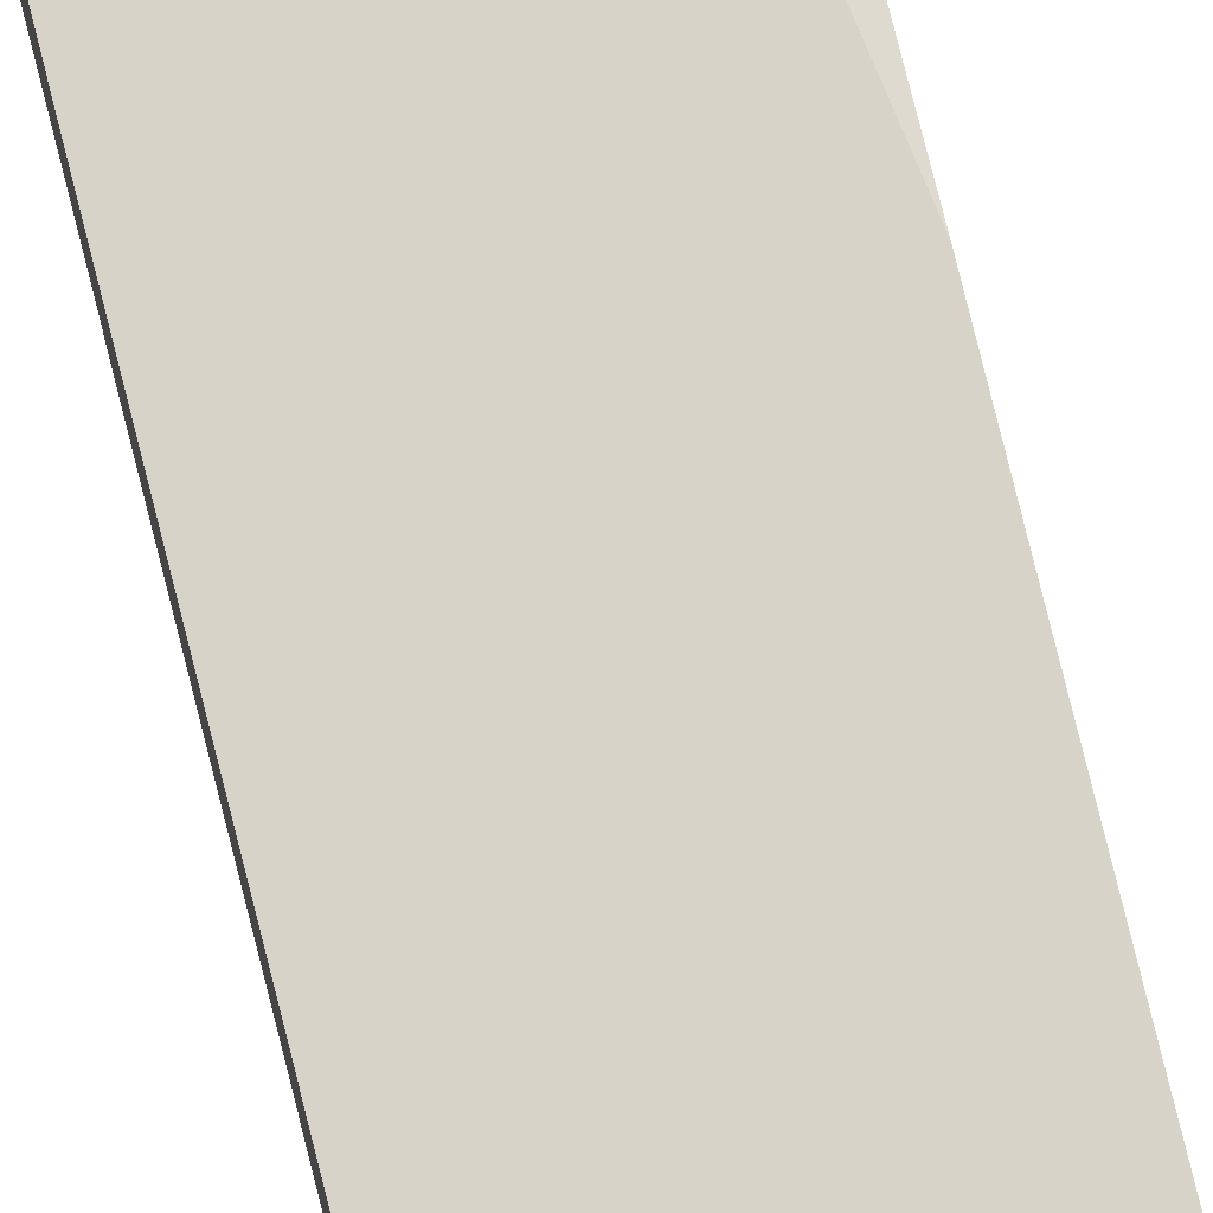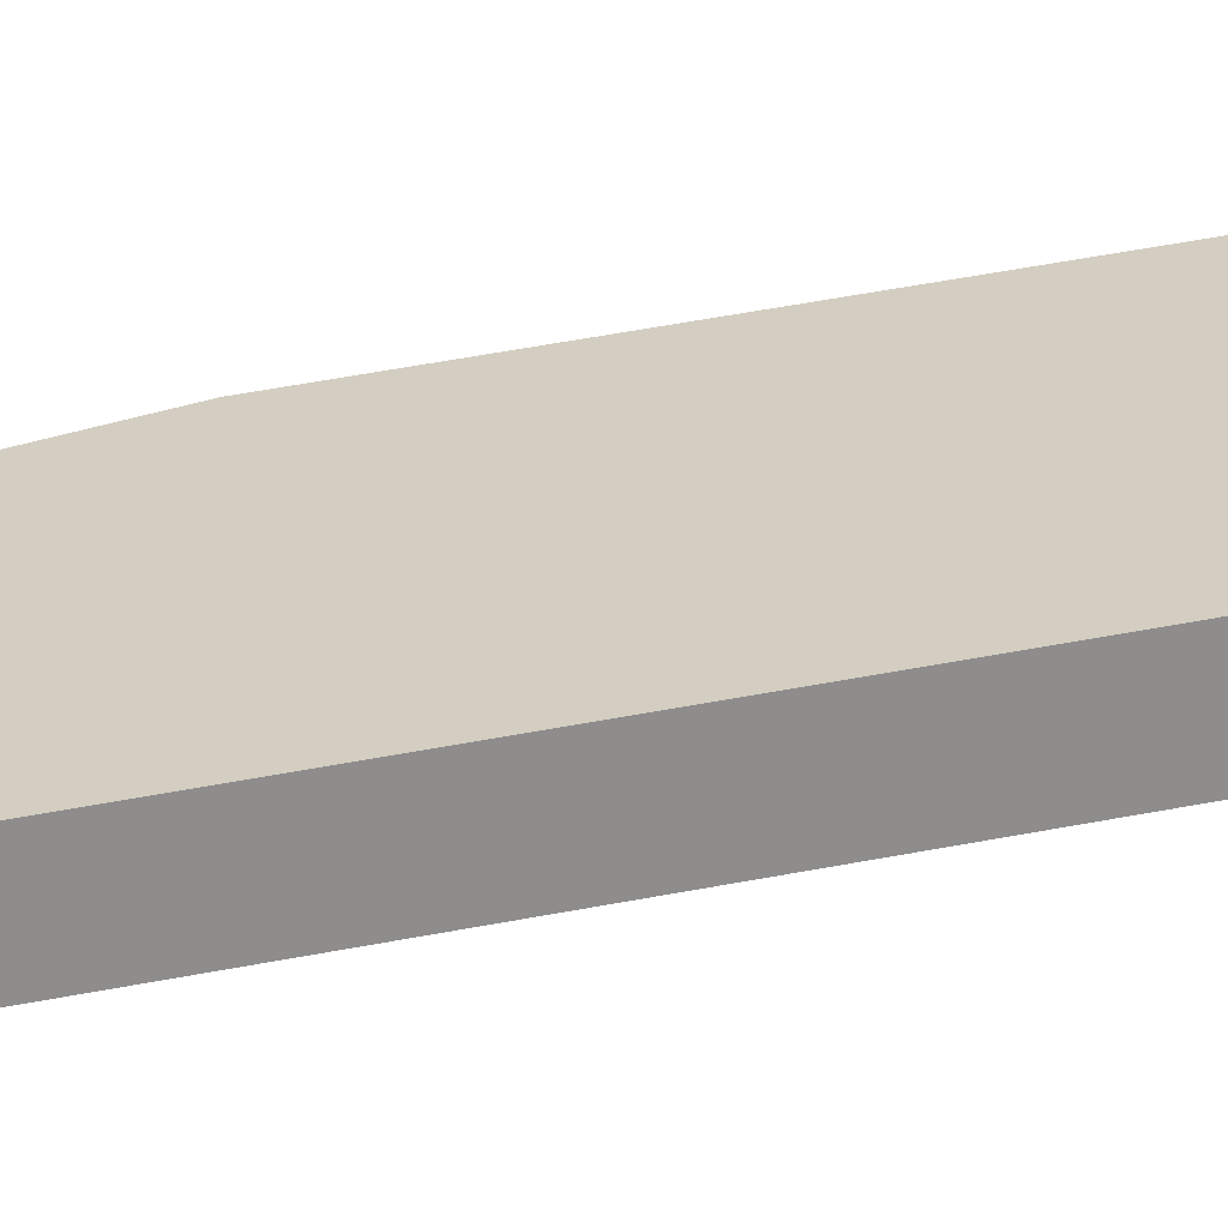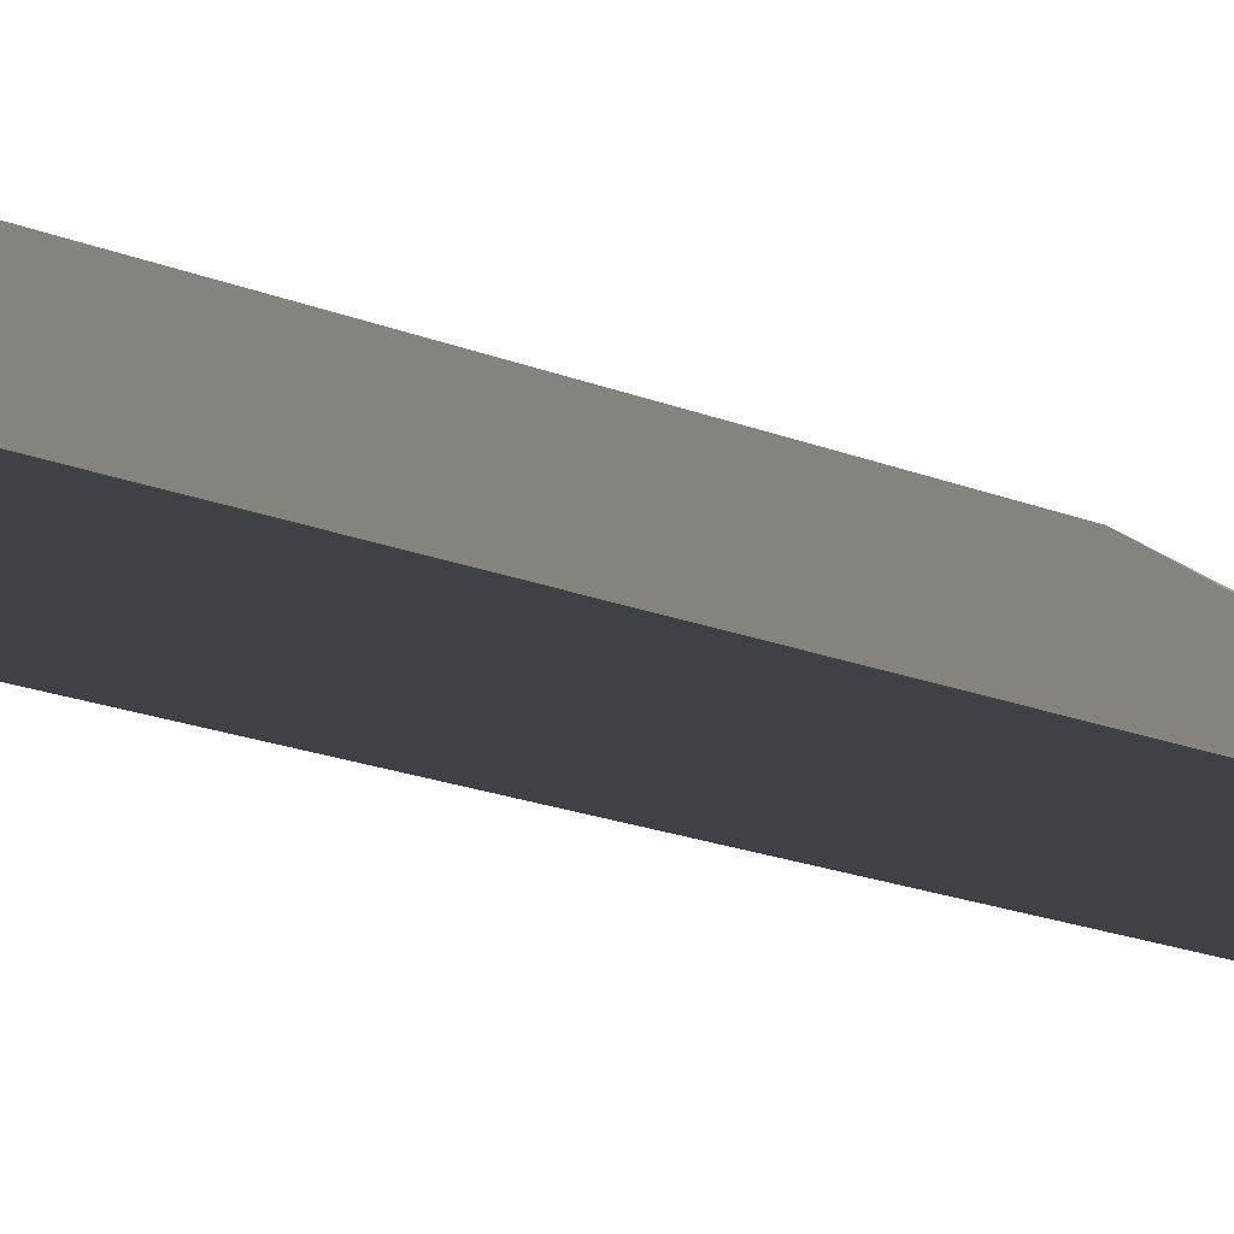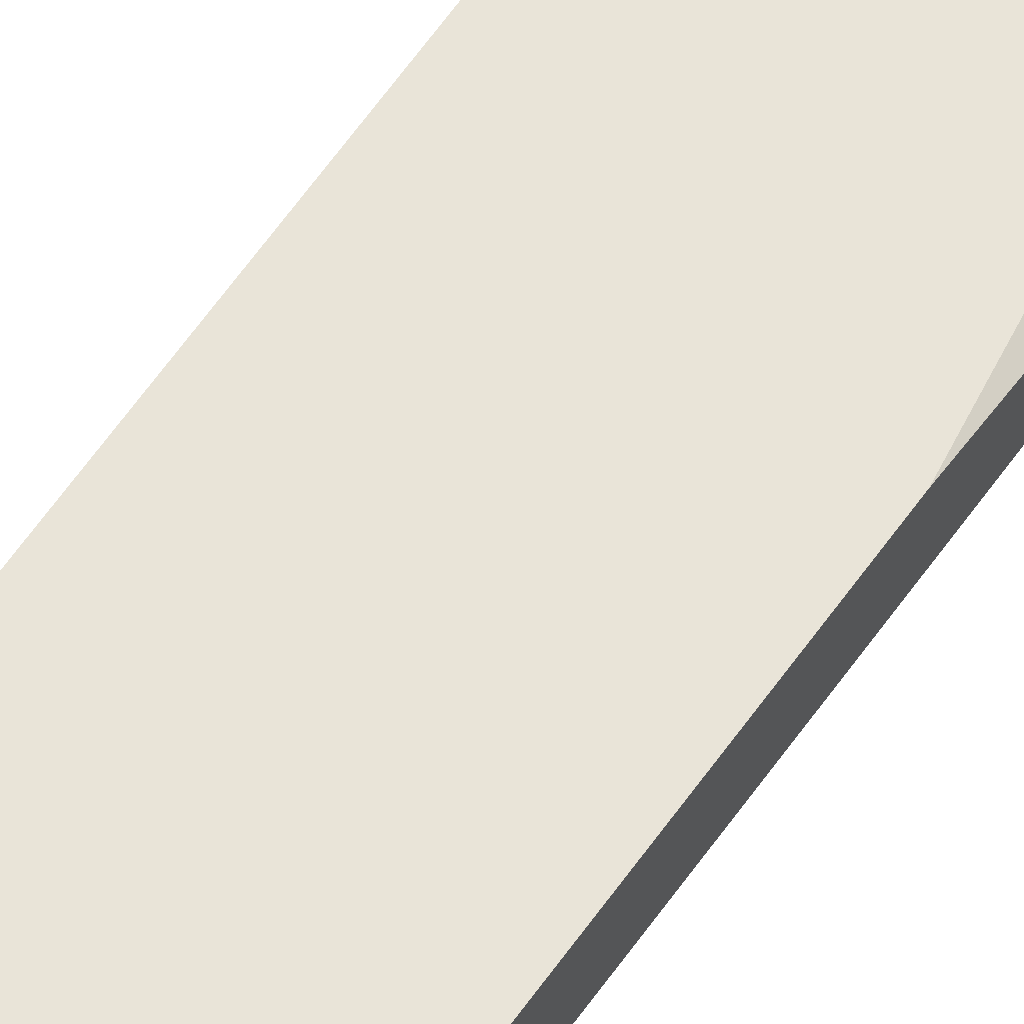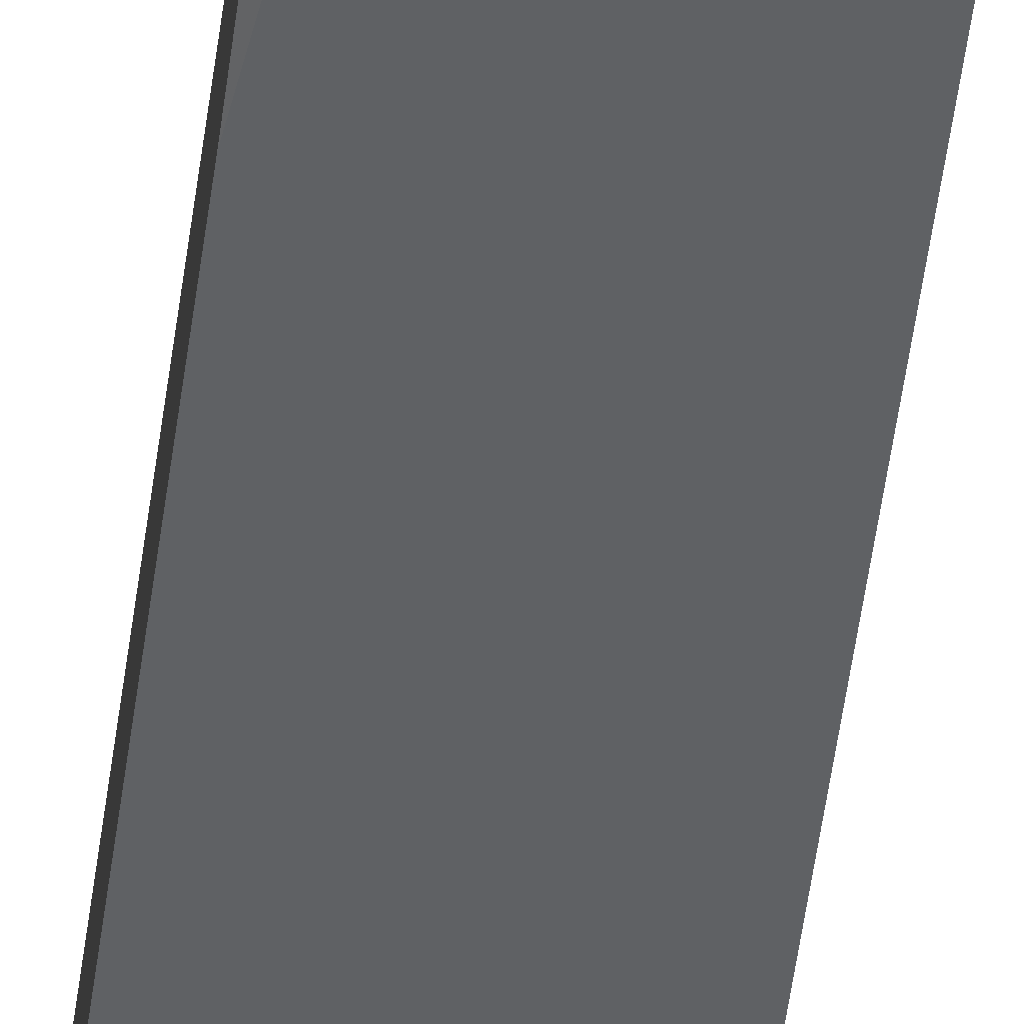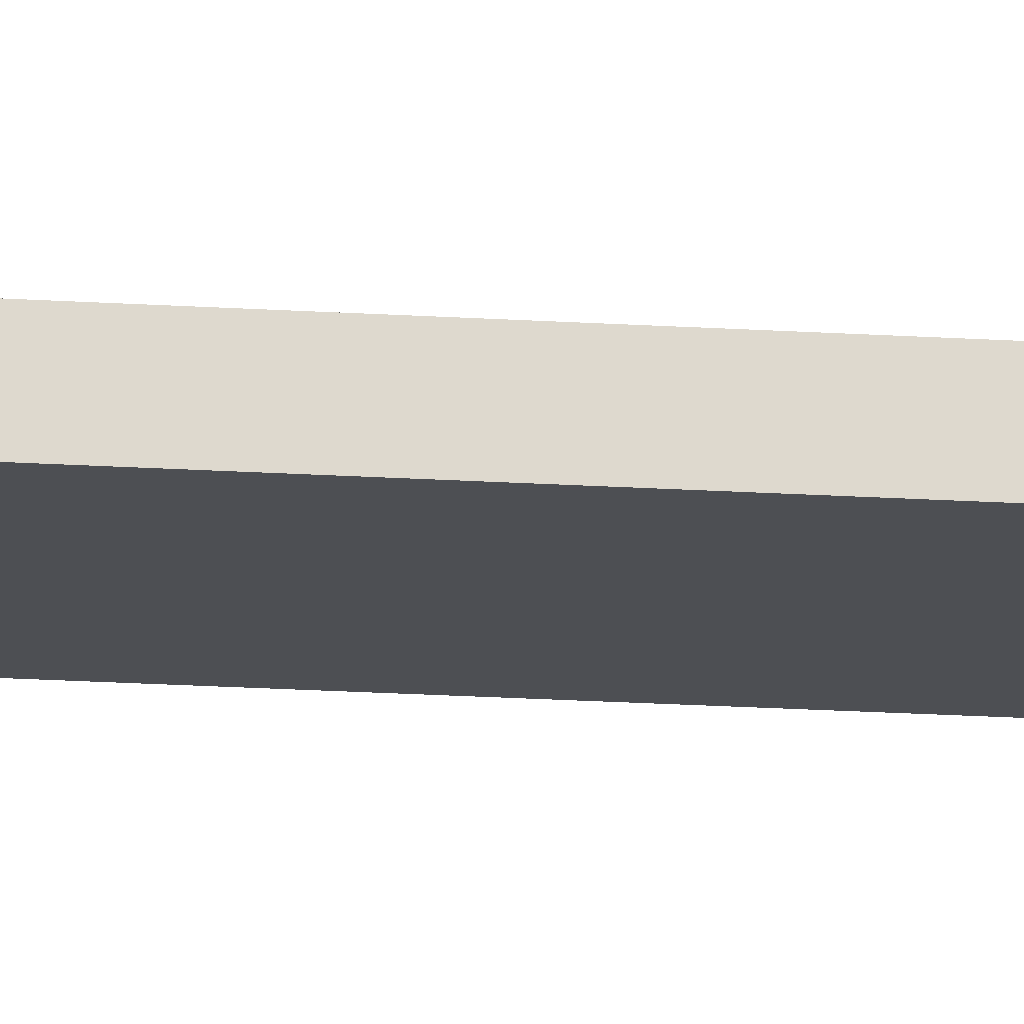
<metadata>
{"format":"obj","ext":"obj","renderer":"f3d","projection":"perspective","resolution":1024,"background":"white","views":[{"elev":76.7,"azim":166.1,"up":"+Y"},{"elev":25.2,"azim":68.8,"up":"+Y"},{"elev":-5.5,"azim":-159.0,"up":"+Y"},{"elev":60.5,"azim":-145.4,"up":"+Y"},{"elev":-45.7,"azim":173.2,"up":"+Y"},{"elev":-17.8,"azim":82.5,"up":"+Y"}]}
</metadata>
<code>
v -18.43 -4.389 500
v 18.42 -4.389 500
v -18.43 4.389 500
v 18.42 0.5723 500
v -18.43 1.429 0
v 18.42 4.389 0
v -18.43 -4.389 0
v 18.42 -0.9553 0
v -13.31 4.389 0
v -18.43 4.389 35.46
v 14.77 -4.389 0
v 18.42 -4.389 15.53
v 14.5 4.389 500
v 18.42 4.389 472.8
v -8.925 -4.389 500
v -2.085 -4.389 500
v -5.222 -1.645 500
v -4.963 -4.389 466.4
v -2.753 4.389 0
v 3.128 4.389 0
v 0.3076 4.389 21.6
v -0.1943 1.17 0
v -18.43 4.389 339.2
v -18.43 4.389 261.4
v -12.26 4.389 301.4
v -18.43 0.816 302.4
v 18.42 -4.389 153.6
v 18.42 -4.389 222.1
v 18.42 -0.8313 177.4
v 13.97 -4.389 178.9
v -18.43 -4.389 71.93
v -18.43 -4.389 111.9
v -18.43 -1.708 89.62
v -15.15 -4.389 88.32
f 13 17 16 2 4
f 3 13 14 25 23
f 7 22 11
f 7 11 34 31
f 6 29 27 12 8
f 10 33 26 24
f 10 9 5
f 12 11 8
f 14 13 4
f 15 18 17
f 22 21 20
f 19 21 22
f 17 18 16
f 26 25 24
f 23 25 26
f 28 30 29
f 29 30 27
f 31 34 33
f 33 34 32
f 25 21 10 24
f 25 14 6 20 21
f 34 30 18 32
f 34 11 12 27 30
f 18 30 28 2 16
f 32 18 15 1
f 7 31 33 10 5
f 26 1 3 23
f 26 33 32 1
f 5 9 19 22 7
f 11 22 20 6 8
f 2 28 29 14 4
f 14 29 6
f 1 15 17 3
f 3 17 13
f 10 21 19 9

</code>
